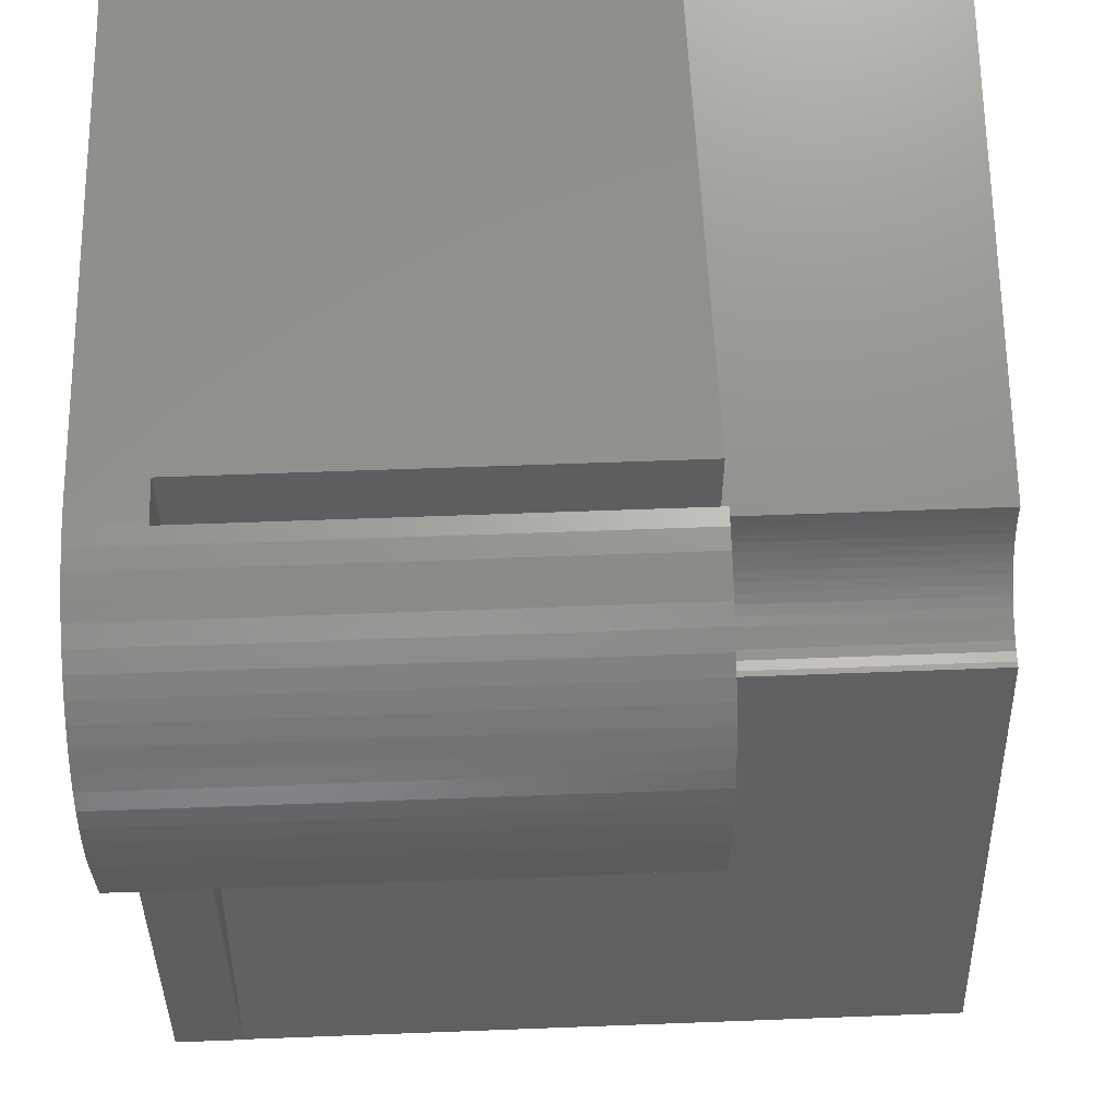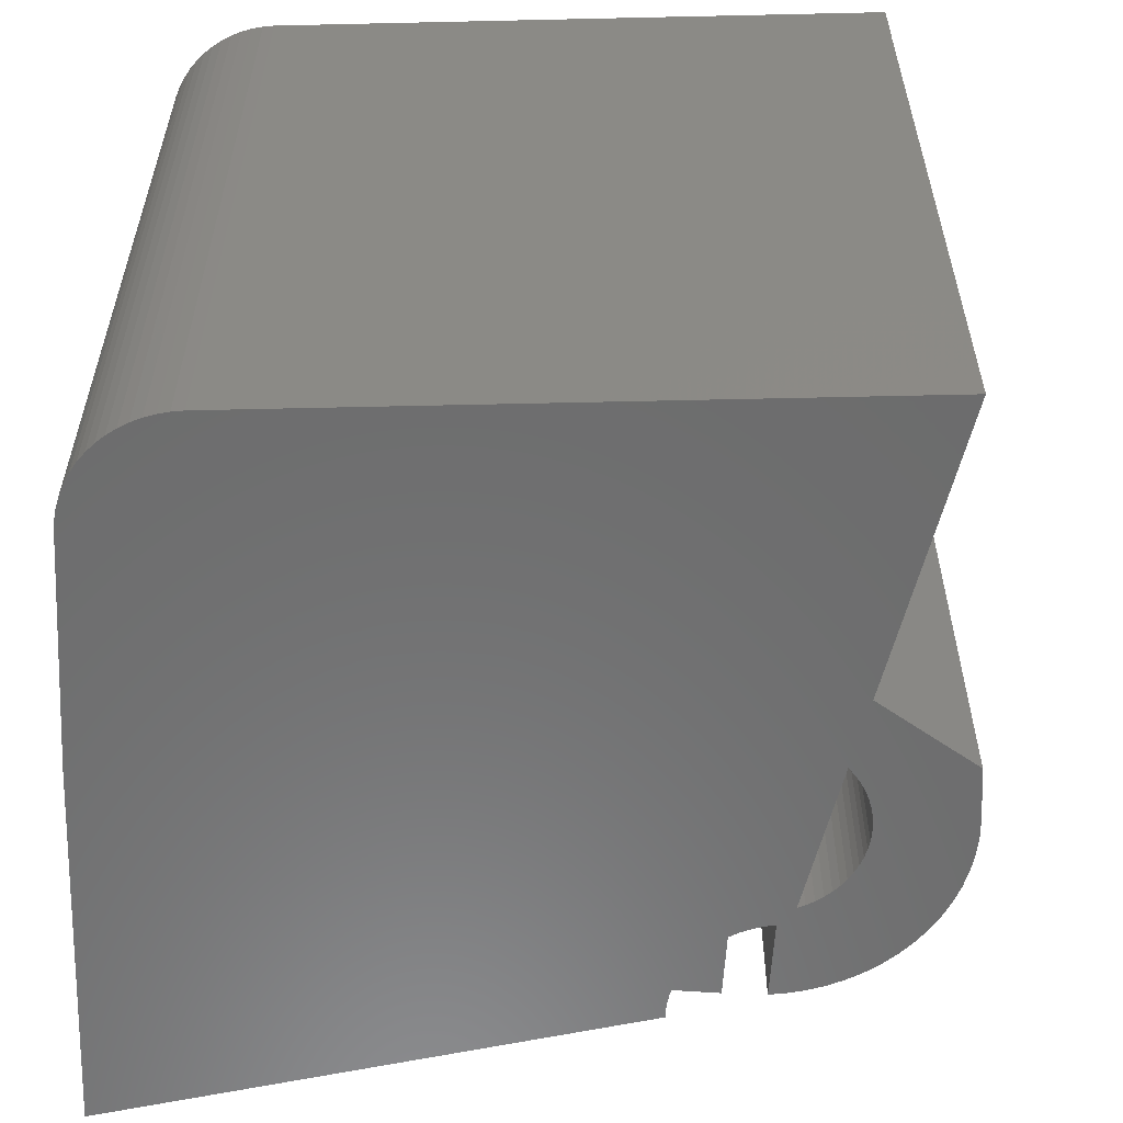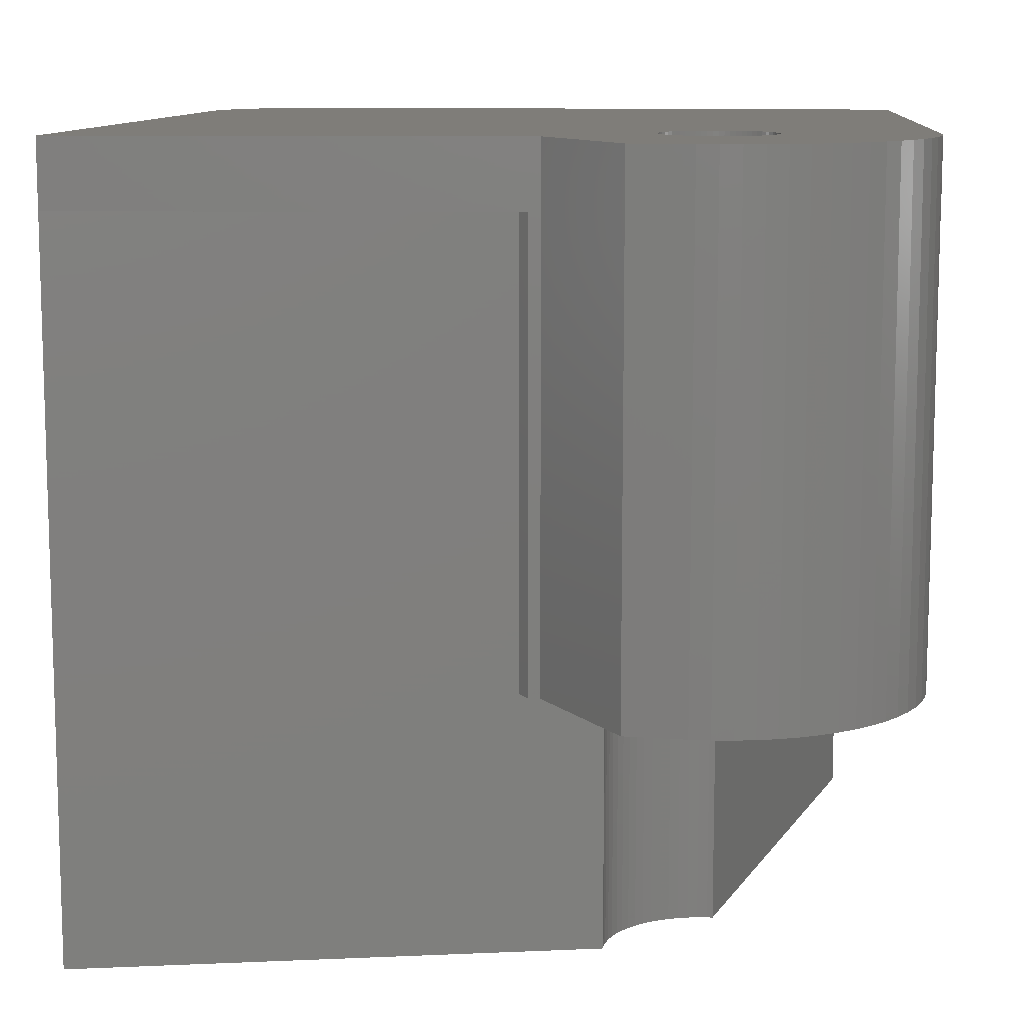
<metadata>
{"format":"stl","ext":"stl","renderer":"f3d","projection":"perspective","resolution":1024,"background":"white","views":[{"elev":56.5,"azim":87.7,"up":"+Y"},{"elev":-58.4,"azim":-3.4,"up":"+Z"},{"elev":10.8,"azim":94.2,"up":"+Z"}]}
</metadata>
<code>
# stl→obj: 333 verts, 670 faces
v 4.5 0 -20
v 4.478 0.4411 0
v 4.478 0.4411 -20
v 4.5 0 0
v -4.5 0 0
v -4.488 0.2466 -32
v -4.488 0.2466 0
v -4.5 0 -32
v -0.1847 -4.491 -32
v -0.4411 -4.478 0
v -0.1847 -4.491 0
v -0.4411 -4.478 -32
v -3.182 -3.182 0
v -3.479 -2.855 -32
v -3.479 -2.855 0
v -3.182 -3.182 -32
v 3.479 2.855 -20
v 3.182 3.182 0
v 3.182 3.182 -20
v 3.479 2.855 0
v -3.182 3.182 -20
v -2.855 3.479 0
v -3.182 3.182 0
v -2.855 3.479 -20
v -1.722 4.157 -20
v -1.306 4.306 0
v -1.722 4.157 0
v -1.306 4.306 -20
v 4.306 1.306 -20
v 4.157 1.722 0
v 4.157 1.722 -20
v 4.306 1.306 0
v 1.722 4.157 -20
v 2.121 3.969 0
v 1.722 4.157 0
v 2.121 3.969 -20
v 2.5 3.742 -20
v 2.855 3.479 0
v 2.5 3.742 0
v 2.855 3.479 -20
v 4.157 -1.722 -20
v 4.306 -1.306 0
v 4.306 -1.306 -20
v 4.157 -1.722 0
v 0.6569 -9.032 -32
v -22.49 -24.98 -32
v 4.019 -27.17 -32
v -0.8779 -4.414 -32
v -1.306 -4.306 -32
v -1.722 -4.157 -32
v -2.121 -3.969 -32
v -2.5 -3.742 -32
v -2.855 -3.479 -32
v -27 -10 -32
v -3.742 -2.5 -32
v -3.969 -2.121 -32
v -4.414 -0.8779 -32
v -4.478 -0.4411 -32
v -4.306 -1.306 -32
v -4.157 -1.722 -32
v -26.66 6.605 -32
v -27 -20 -32
v -22.98 -24.9 -32
v -23.45 -24.78 -32
v -23.91 -24.62 -32
v -24.36 -24.41 -32
v -24.78 -24.16 -32
v -25.17 -23.87 -32
v -25.54 -23.54 -32
v -25.87 -23.17 -32
v -26.16 -22.78 -32
v -26.41 -22.36 -32
v -26.62 -21.91 -32
v -26.78 -21.45 -32
v -26.9 -20.98 -32
v -26.98 -20.49 -32
v 4.414 0.8779 -20
v 4.414 0.8779 0
v 3.969 2.121 -20
v 3.742 2.5 0
v 3.742 2.5 -20
v 3.969 2.121 0
v 1 4.383 -20
v 1.306 4.306 0
v 1 4.383 0
v 1.306 4.306 -20
v -3.742 2.5 0
v -3.479 2.855 -20
v -3.479 2.855 0
v -3.742 2.5 -20
v -3.939 2.17 0
v -3.939 2.17 -20
v -2.5 0 0
v -0.9567 2.31 0
v -1.178 2.205 0
v -1 4.383 0
v -2.121 3.969 0
v -1.389 2.079 0
v -2.5 3.742 0
v -1.586 1.933 0
v -1.768 1.768 0
v -1.933 1.586 0
v -2.079 1.389 0
v -2.205 1.178 0
v -2.31 0.9567 0
v -2.392 0.7257 0
v -2.452 0.4877 0
v -2.488 0.245 0
v -2.205 -1.178 0
v -3.969 -2.121 0
v -2.31 -0.9567 0
v -4.157 -1.722 0
v -2.392 -0.7257 0
v -4.306 -1.306 0
v -2.452 -0.4877 0
v -4.414 -0.8779 0
v -2.488 -0.245 0
v -4.478 -0.4411 0
v -26.11 8.528 0
v -26.66 6.605 0
v 0.6569 -9.032 0
v 4.036 -27.17 0
v 4.019 -27.17 0
v 2.491 -7.951 0
v 3.179 -7.546 0
v 2.855 -3.479 0
v 1.586 -1.933 0
v 1.768 -1.768 0
v 2.121 -3.969 0
v 1.389 -2.079 0
v 1.782 -4.129 0
v 0.4877 -2.452 0
v 1.178 -2.205 0
v 0.9567 -2.31 0
v 2.5 0 0
v 4.478 -0.4411 0
v 2.488 -0.245 0
v 4.414 -0.8779 0
v 2.452 -0.4877 0
v 2.488 0.245 0
v 2.392 -0.7257 0
v 2.31 -0.9567 0
v 3.969 -2.121 0
v 2.452 0.4877 0
v 2.205 -1.178 0
v 3.742 -2.5 0
v 2.079 -1.389 0
v 3.479 -2.855 0
v 2.392 0.7257 0
v 1.933 -1.586 0
v 3.182 -3.182 0
v 2.31 0.9567 0
v 2.5 -3.742 0
v 2.205 1.178 0
v 2.079 1.389 0
v 1.933 1.586 0
v 1.768 1.768 0
v 1.586 1.933 0
v 1.389 2.079 0
v 1.178 2.205 0
v 0.9567 2.31 0
v 0.7257 2.392 0
v 0 9 0
v 0.4877 2.452 0
v 0.245 2.488 0
v 0 2.5 0
v 0.8822 8.957 0
v 1 8.939 0
v -0.245 2.488 0
v -0.4877 2.452 0
v -0.7257 2.392 0
v -1 8.982 0
v 0.7257 -2.392 0
v 0.245 -2.488 0
v 0 -2.5 0
v -0.245 -2.488 0
v -0.4877 -2.452 0
v -0.8779 -4.414 0
v -0.7257 -2.392 0
v -1.306 -4.306 0
v -0.9567 -2.31 0
v -1.722 -4.157 0
v -1.178 -2.205 0
v -2.121 -3.969 0
v -1.389 -2.079 0
v -2.5 -3.742 0
v -1.586 -1.933 0
v -2.855 -3.479 0
v -1.768 -1.768 0
v -1.933 -1.586 0
v -2.079 -1.389 0
v -3.742 -2.5 0
v -2.5 3.742 -20
v -2.121 3.969 -20
v -1 4.383 -20
v 4.478 -0.4411 -20
v 2.855 -3.479 -20
v 2.5 -3.742 -20
v 2.121 -3.969 -20
v 1.782 -4.129 -20
v 3.182 -3.182 -20
v 3.479 -2.855 -20
v 3.742 -2.5 -20
v 3.969 -2.121 -20
v 4.414 -0.8779 -20
v 2.488 0.245 3
v 2.5 0 3
v -2.5 0 3
v -2.488 0.245 3
v 0.245 2.488 3
v 0 2.5 3
v 1.768 1.768 3
v 1.933 1.586 3
v -1.586 1.933 3
v -1.768 1.768 3
v -0.7257 2.392 3
v -0.9567 2.31 3
v -2.392 -0.7257 3
v -2.452 -0.4877 3
v 2.205 1.178 3
v 2.31 0.9567 3
v 2.079 1.389 3
v 1.178 2.205 3
v 0.9567 2.31 3
v -2.205 1.178 3
v -2.079 1.389 3
v -1.933 1.586 3
v -0.245 2.488 3
v -0.4877 2.452 3
v 0.4877 -2.452 3
v 0.7257 -2.392 3
v 1.586 -1.933 3
v 1.768 -1.768 3
v -0.9567 -2.31 3
v -0.7257 -2.392 3
v -1.768 -1.768 3
v -1.933 -1.586 3
v -2.079 -1.389 3
v 2.392 0.7257 3
v 2.452 0.4877 3
v 0.7257 2.392 3
v 0.4877 2.452 3
v 1.586 1.933 3
v 1.389 2.079 3
v -2.452 0.4877 3
v -2.392 0.7257 3
v -2.31 0.9567 3
v 9 0 3
v 8.957 0.8822 3
v 8.827 1.756 3
v 8.957 -0.8822 3
v 8.612 2.613 3
v 8.315 3.444 3
v 7.937 4.243 3
v 7.483 5 3
v 6.957 5.71 3
v 6.364 6.364 3
v 5.71 6.957 3
v 5 7.483 3
v 4.243 7.937 3
v 3.444 8.315 3
v 2.613 8.612 3
v 3.157 -7.032 3
v 4.019 -27.17 3
v 4.036 -27.17 3
v 2.452 -0.4877 3
v 2.488 -0.245 3
v 2.392 -0.7257 3
v 8.653 -3.53 3
v 2.31 -0.9567 3
v 2.205 -1.178 3
v 2.079 -1.389 3
v 1.933 -1.586 3
v 1.389 -2.079 3
v 1.178 -2.205 3
v 0.9567 -2.31 3
v 0.245 -2.488 3
v 0 -2.5 3
v -0.245 -2.488 3
v -0.4877 -2.452 3
v -1.178 -2.205 3
v -1.389 -2.079 3
v -22.49 -24.98 3
v -1.586 -1.933 3
v -27 -10 3
v -2.205 -1.178 3
v -2.31 -0.9567 3
v -2.488 -0.245 3
v -26.66 6.605 3
v 1.756 8.827 3
v 0.8822 8.957 3
v 0 9 3
v -1.178 2.205 3
v -1.389 2.079 3
v -26.11 8.528 3
v -27 -20 3
v -22.98 -24.9 3
v -23.45 -24.78 3
v -23.91 -24.62 3
v -24.36 -24.41 3
v -24.78 -24.16 3
v -25.17 -23.87 3
v -25.54 -23.54 3
v -25.87 -23.17 3
v -26.16 -22.78 3
v -26.41 -22.36 3
v -26.62 -21.91 3
v -26.78 -21.45 3
v -26.9 -20.98 3
v -26.98 -20.49 3
v 1 8.939 -20
v -1 8.982 -20
v -26.11 8.528 -20
v 2.491 -7.951 -20
v 3.157 -7.032 -20
v 3.179 -7.546 -20
v 9 0 -20
v 8.957 -0.8822 -20
v 8.957 0.8822 -20
v 8.653 -3.53 -20
v 8.827 1.756 -20
v 8.612 2.613 -20
v 8.315 3.444 -20
v 7.937 4.243 -20
v 7.483 5 -20
v 6.957 5.71 -20
v 6.364 6.364 -20
v 5.71 6.957 -20
v 5 7.483 -20
v 4.243 7.937 -20
v 3.444 8.315 -20
v 2.613 8.612 -20
v 1.756 8.827 -20
f 1 2 3
f 2 1 4
f 5 6 7
f 6 5 8
f 9 10 11
f 10 9 12
f 13 14 15
f 14 13 16
f 17 18 19
f 18 17 20
f 21 22 23
f 22 21 24
f 25 26 27
f 26 25 28
f 29 30 31
f 30 29 32
f 33 34 35
f 34 33 36
f 37 38 39
f 38 37 40
f 41 42 43
f 42 41 44
f 45 12 9
f 46 45 47
f 45 48 12
f 45 49 48
f 45 50 49
f 45 51 50
f 16 45 46
f 45 52 51
f 45 53 52
f 45 16 53
f 54 16 46
f 16 54 14
f 14 54 55
f 55 54 56
f 57 54 58
f 59 54 57
f 60 54 59
f 56 54 60
f 48 45 45
f 61 58 54
f 62 46 63
f 62 63 64
f 62 64 65
f 62 65 66
f 62 66 67
f 62 67 68
f 62 68 69
f 62 69 70
f 62 70 71
f 62 71 72
f 62 72 73
f 46 62 54
f 62 73 74
f 62 74 75
f 62 75 76
f 58 61 8
f 8 61 6
f 77 32 29
f 32 77 78
f 3 78 77
f 78 3 2
f 79 80 81
f 80 79 82
f 81 20 17
f 20 81 80
f 31 82 79
f 82 31 30
f 83 84 85
f 84 83 86
f 86 35 84
f 35 86 33
f 36 39 34
f 39 36 37
f 40 18 38
f 18 40 19
f 87 88 89
f 88 87 90
f 89 21 23
f 21 89 88
f 91 90 87
f 90 91 92
f 93 5 7
f 27 94 95
f 94 26 96
f 97 95 98
f 99 98 100
f 94 27 26
f 22 100 101
f 23 101 102
f 89 102 103
f 95 97 27
f 91 103 104
f 91 104 105
f 91 105 106
f 7 106 107
f 7 107 108
f 98 99 97
f 7 108 93
f 109 110 111
f 112 111 110
f 100 22 99
f 111 112 113
f 101 23 22
f 114 113 112
f 102 89 23
f 113 114 115
f 103 87 89
f 103 91 87
f 116 115 114
f 115 116 117
f 118 117 116
f 117 118 93
f 5 93 118
f 106 7 91
f 7 119 91
f 119 7 120
f 121 122 123
f 122 124 125
f 122 121 124
f 126 127 128
f 129 130 127
f 11 124 121
f 124 11 131
f 132 131 11
f 129 133 130
f 131 134 133
f 124 121 121
f 135 4 136
f 137 136 138
f 4 135 2
f 139 138 42
f 140 2 135
f 141 42 44
f 2 140 78
f 142 44 143
f 144 78 140
f 145 143 146
f 78 144 32
f 147 146 148
f 149 32 144
f 150 148 151
f 32 149 30
f 128 151 126
f 152 30 149
f 127 126 153
f 30 152 82
f 154 82 152
f 136 137 135
f 138 139 137
f 42 141 139
f 44 142 141
f 143 145 142
f 127 153 129
f 146 147 145
f 148 150 147
f 133 129 131
f 151 128 150
f 82 154 80
f 155 80 154
f 80 155 20
f 156 20 155
f 20 156 18
f 157 18 156
f 18 157 38
f 158 38 157
f 38 158 39
f 159 39 158
f 39 159 34
f 160 34 159
f 34 160 35
f 161 35 160
f 35 161 84
f 162 84 161
f 84 162 85
f 163 85 96
f 164 85 162
f 165 85 164
f 166 85 165
f 85 166 96
f 85 167 168
f 96 166 169
f 96 169 170
f 96 170 171
f 96 171 94
f 85 163 167
f 163 96 172
f 131 173 134
f 131 132 173
f 132 11 174
f 174 11 175
f 11 176 175
f 10 176 11
f 10 177 176
f 178 177 10
f 177 178 179
f 180 179 178
f 179 180 181
f 182 181 180
f 181 182 183
f 184 183 182
f 183 184 185
f 186 185 184
f 185 186 187
f 188 187 186
f 187 188 189
f 13 189 188
f 189 13 190
f 15 190 13
f 190 15 191
f 192 191 15
f 110 109 192
f 191 192 109
f 193 97 99
f 97 193 194
f 194 27 97
f 27 194 25
f 24 99 22
f 99 24 193
f 28 96 26
f 96 28 195
f 196 4 1
f 4 196 136
f 197 153 126
f 153 197 198
f 199 131 129
f 131 199 200
f 201 148 202
f 148 201 151
f 203 143 204
f 143 203 146
f 53 13 188
f 13 53 16
f 51 186 184
f 186 51 52
f 49 182 180
f 182 49 50
f 12 178 10
f 178 12 48
f 110 60 112
f 60 110 56
f 15 55 192
f 55 15 14
f 114 57 116
f 57 114 59
f 118 8 5
f 8 118 58
f 201 126 151
f 126 201 197
f 198 129 153
f 129 198 199
f 202 146 203
f 146 202 148
f 204 44 41
f 44 204 143
f 205 136 196
f 136 205 138
f 43 138 205
f 138 43 42
f 52 188 186
f 188 52 53
f 50 184 182
f 184 50 51
f 48 180 178
f 180 48 49
f 192 56 110
f 56 192 55
f 112 59 114
f 59 112 60
f 116 58 118
f 58 116 57
f 135 206 140
f 206 135 207
f 208 108 209
f 108 208 93
f 166 210 211
f 210 166 165
f 156 212 157
f 212 156 213
f 101 214 215
f 214 101 100
f 94 216 217
f 216 94 171
f 218 115 219
f 115 218 113
f 152 220 154
f 220 152 221
f 154 222 155
f 222 154 220
f 161 223 224
f 223 161 160
f 225 103 226
f 103 225 104
f 226 102 227
f 102 226 103
f 170 228 229
f 228 170 169
f 173 230 231
f 230 173 132
f 128 232 233
f 232 128 127
f 179 234 235
f 234 179 181
f 236 190 237
f 190 236 189
f 237 191 238
f 191 237 190
f 144 239 149
f 239 144 240
f 140 240 144
f 240 140 206
f 149 221 152
f 221 149 239
f 155 213 156
f 213 155 222
f 164 241 242
f 241 164 162
f 165 242 210
f 242 165 164
f 159 243 244
f 243 159 158
f 160 244 223
f 244 160 159
f 158 212 243
f 212 158 157
f 245 106 246
f 106 245 107
f 247 104 225
f 104 247 105
f 209 107 245
f 107 209 108
f 207 248 249
f 206 249 250
f 248 207 251
f 240 250 252
f 239 252 253
f 221 253 254
f 220 254 255
f 222 255 256
f 213 256 257
f 212 257 258
f 243 258 259
f 244 259 260
f 223 260 261
f 253 221 239
f 224 261 262
f 263 264 265
f 266 251 267
f 268 251 266
f 251 268 269
f 270 269 268
f 271 269 270
f 272 269 271
f 273 269 272
f 269 273 263
f 233 263 273
f 232 263 233
f 274 263 232
f 275 263 274
f 276 263 275
f 231 263 276
f 230 263 231
f 277 263 230
f 278 263 277
f 279 263 278
f 280 263 279
f 235 263 280
f 234 263 235
f 281 263 234
f 282 263 281
f 263 282 283
f 283 282 284
f 285 284 236
f 285 236 237
f 285 237 238
f 285 238 286
f 285 286 287
f 285 287 218
f 285 218 219
f 263 283 264
f 285 219 288
f 289 288 208
f 251 207 267
f 249 206 207
f 250 240 206
f 252 239 240
f 254 220 221
f 255 222 220
f 256 213 222
f 257 212 213
f 241 262 290
f 258 243 212
f 259 244 243
f 260 223 244
f 261 224 223
f 242 290 291
f 262 241 224
f 290 242 241
f 291 210 242
f 292 210 291
f 292 211 210
f 292 228 211
f 292 229 228
f 292 216 229
f 292 217 216
f 292 293 217
f 292 294 293
f 292 214 294
f 292 215 214
f 292 227 215
f 292 226 227
f 295 226 292
f 226 295 225
f 225 295 247
f 289 208 209
f 289 209 245
f 289 245 246
f 247 295 246
f 284 285 283
f 296 283 285
f 283 296 297
f 297 296 298
f 298 296 299
f 299 296 300
f 300 296 301
f 301 296 302
f 246 295 289
f 302 296 303
f 303 296 304
f 304 296 305
f 288 289 285
f 305 296 306
f 306 296 307
f 307 296 308
f 308 296 309
f 309 296 310
f 98 293 294
f 293 98 95
f 100 294 214
f 294 100 98
f 171 229 216
f 229 171 170
f 169 211 228
f 211 169 166
f 137 207 135
f 207 137 267
f 174 278 277
f 278 174 175
f 133 276 275
f 276 133 134
f 127 274 232
f 274 127 130
f 185 284 282
f 284 185 187
f 187 236 284
f 236 187 189
f 183 282 281
f 282 183 185
f 176 280 279
f 280 176 177
f 286 111 287
f 111 286 109
f 288 93 208
f 93 288 117
f 162 224 241
f 224 162 161
f 227 101 215
f 101 227 102
f 246 105 247
f 105 246 106
f 95 217 293
f 217 95 94
f 145 270 142
f 270 145 271
f 132 277 230
f 277 132 174
f 134 231 276
f 231 134 173
f 130 275 274
f 275 130 133
f 150 272 147
f 272 150 273
f 128 273 150
f 273 128 233
f 181 281 234
f 281 181 183
f 177 235 280
f 235 177 179
f 175 279 278
f 279 175 176
f 238 109 286
f 109 238 191
f 287 113 218
f 113 287 111
f 219 117 288
f 117 219 115
f 147 271 145
f 271 147 272
f 139 267 137
f 267 139 266
f 142 268 141
f 268 142 270
f 141 266 139
f 266 141 268
f 83 168 311
f 168 83 85
f 96 312 172
f 312 96 195
f 120 295 119
f 295 120 289
f 313 91 119
f 91 313 92
f 6 120 7
f 120 6 61
f 314 131 200
f 131 314 124
f 121 9 11
f 9 121 45
f 314 315 316
f 315 198 197
f 315 314 200
f 315 199 198
f 315 200 199
f 1 317 318
f 317 1 319
f 43 318 320
f 1 318 196
f 3 319 1
f 77 321 3
f 321 77 322
f 322 29 323
f 323 31 324
f 79 324 31
f 81 325 79
f 29 322 77
f 319 3 321
f 318 205 196
f 318 43 205
f 320 41 43
f 320 204 41
f 320 203 204
f 320 202 203
f 315 202 320
f 202 315 201
f 201 315 197
f 31 323 29
f 324 79 325
f 325 81 326
f 17 326 81
f 326 17 327
f 19 327 17
f 327 19 328
f 40 328 19
f 328 40 329
f 37 329 40
f 329 37 330
f 36 330 37
f 330 36 331
f 33 331 36
f 331 33 332
f 86 332 33
f 83 332 86
f 332 83 333
f 333 83 311
f 28 312 195
f 25 312 28
f 194 312 25
f 193 312 194
f 24 312 193
f 21 312 24
f 88 312 21
f 313 88 90
f 313 90 92
f 88 313 312
f 123 45 121
f 45 123 47
f 121 45 121
f 45 121 45
f 314 125 124
f 125 314 316
f 263 125 315
f 265 125 263
f 125 265 122
f 315 125 316
f 315 269 263
f 269 315 320
f 248 319 249
f 319 248 317
f 172 292 163
f 292 172 295
f 172 119 295
f 312 119 172
f 119 312 313
f 123 265 264
f 265 123 122
f 269 318 251
f 318 269 320
f 332 290 262
f 290 332 333
f 54 120 61
f 285 120 54
f 120 285 289
f 251 317 248
f 317 251 318
f 255 326 256
f 326 255 325
f 167 292 291
f 292 167 163
f 290 168 291
f 333 168 290
f 168 333 311
f 291 168 167
f 62 285 54
f 285 62 296
f 63 283 297
f 283 63 46
f 64 297 298
f 297 64 63
f 70 305 71
f 305 70 304
f 250 322 252
f 322 250 321
f 249 321 250
f 321 249 319
f 253 324 254
f 324 253 323
f 329 260 259
f 260 329 330
f 331 262 261
f 262 331 332
f 76 296 62
f 296 76 310
f 283 123 264
f 46 123 283
f 123 46 47
f 67 300 301
f 300 67 66
f 71 306 72
f 306 71 305
f 252 323 253
f 323 252 322
f 330 261 260
f 261 330 331
f 256 327 257
f 327 256 326
f 327 258 257
f 258 327 328
f 69 302 303
f 302 69 68
f 68 301 302
f 301 68 67
f 66 299 300
f 299 66 65
f 69 304 70
f 304 69 303
f 73 308 74
f 308 73 307
f 75 310 76
f 310 75 309
f 72 307 73
f 307 72 306
f 254 325 255
f 325 254 324
f 328 259 258
f 259 328 329
f 65 298 299
f 298 65 64
f 74 309 75
f 309 74 308

</code>
